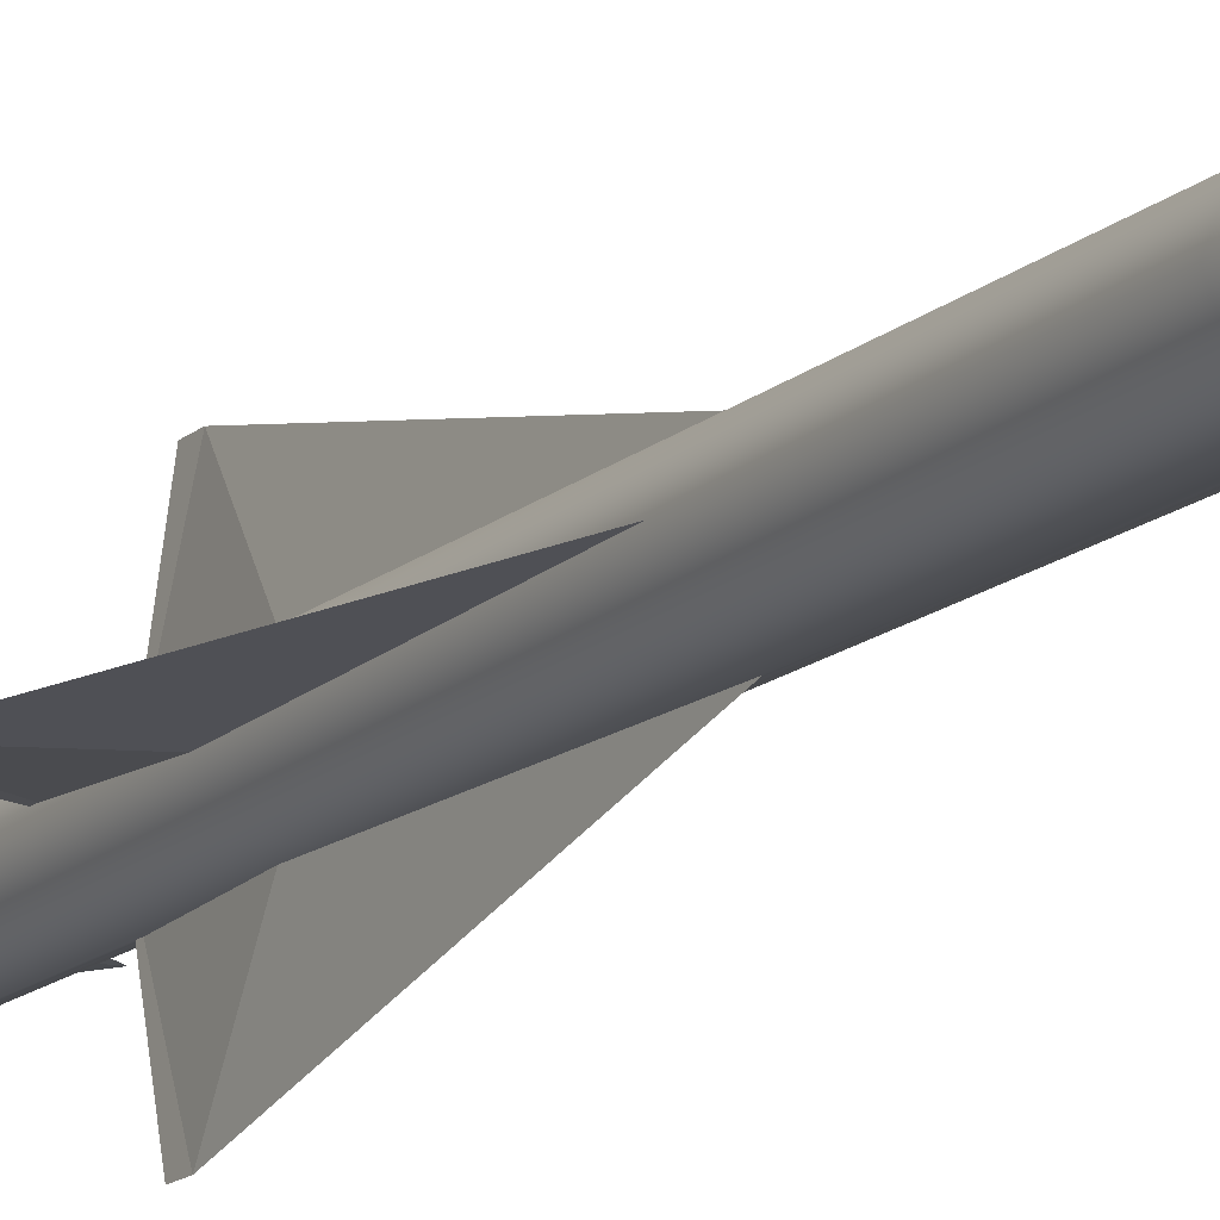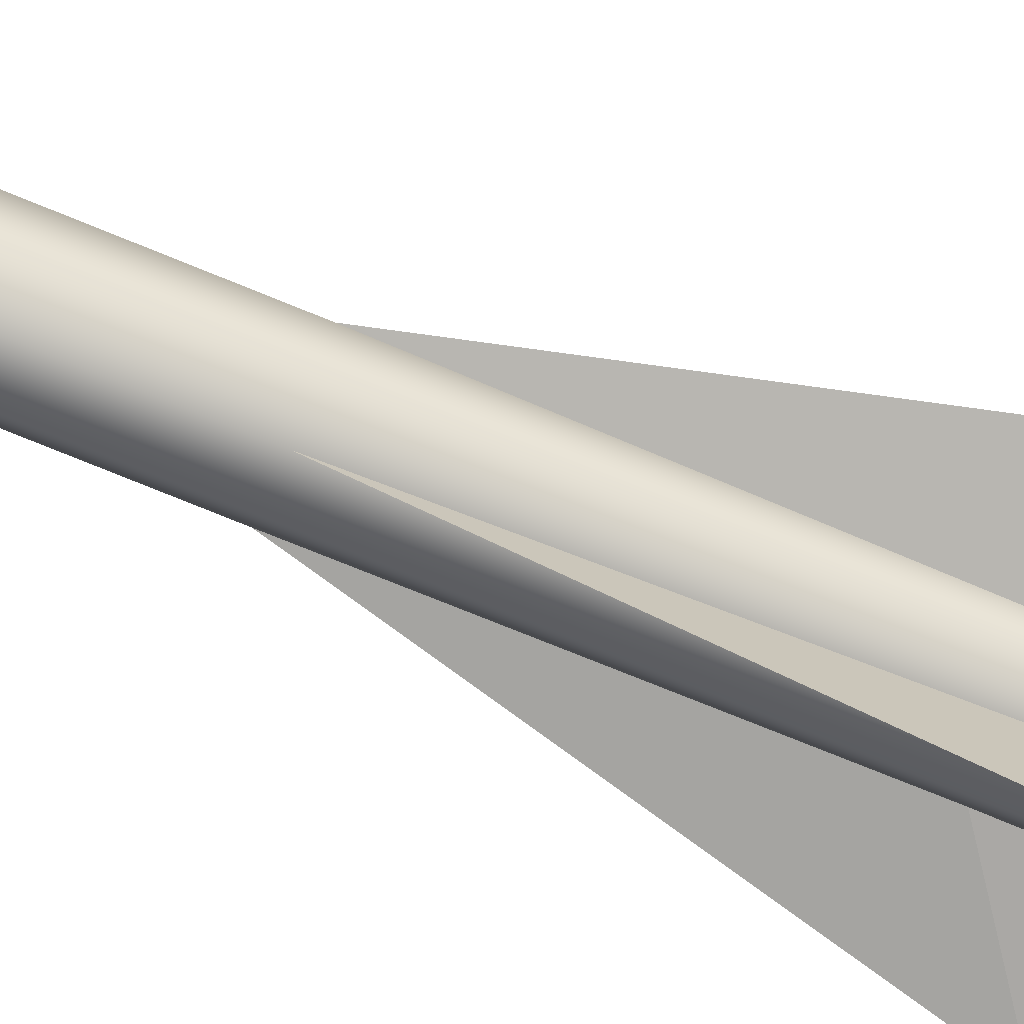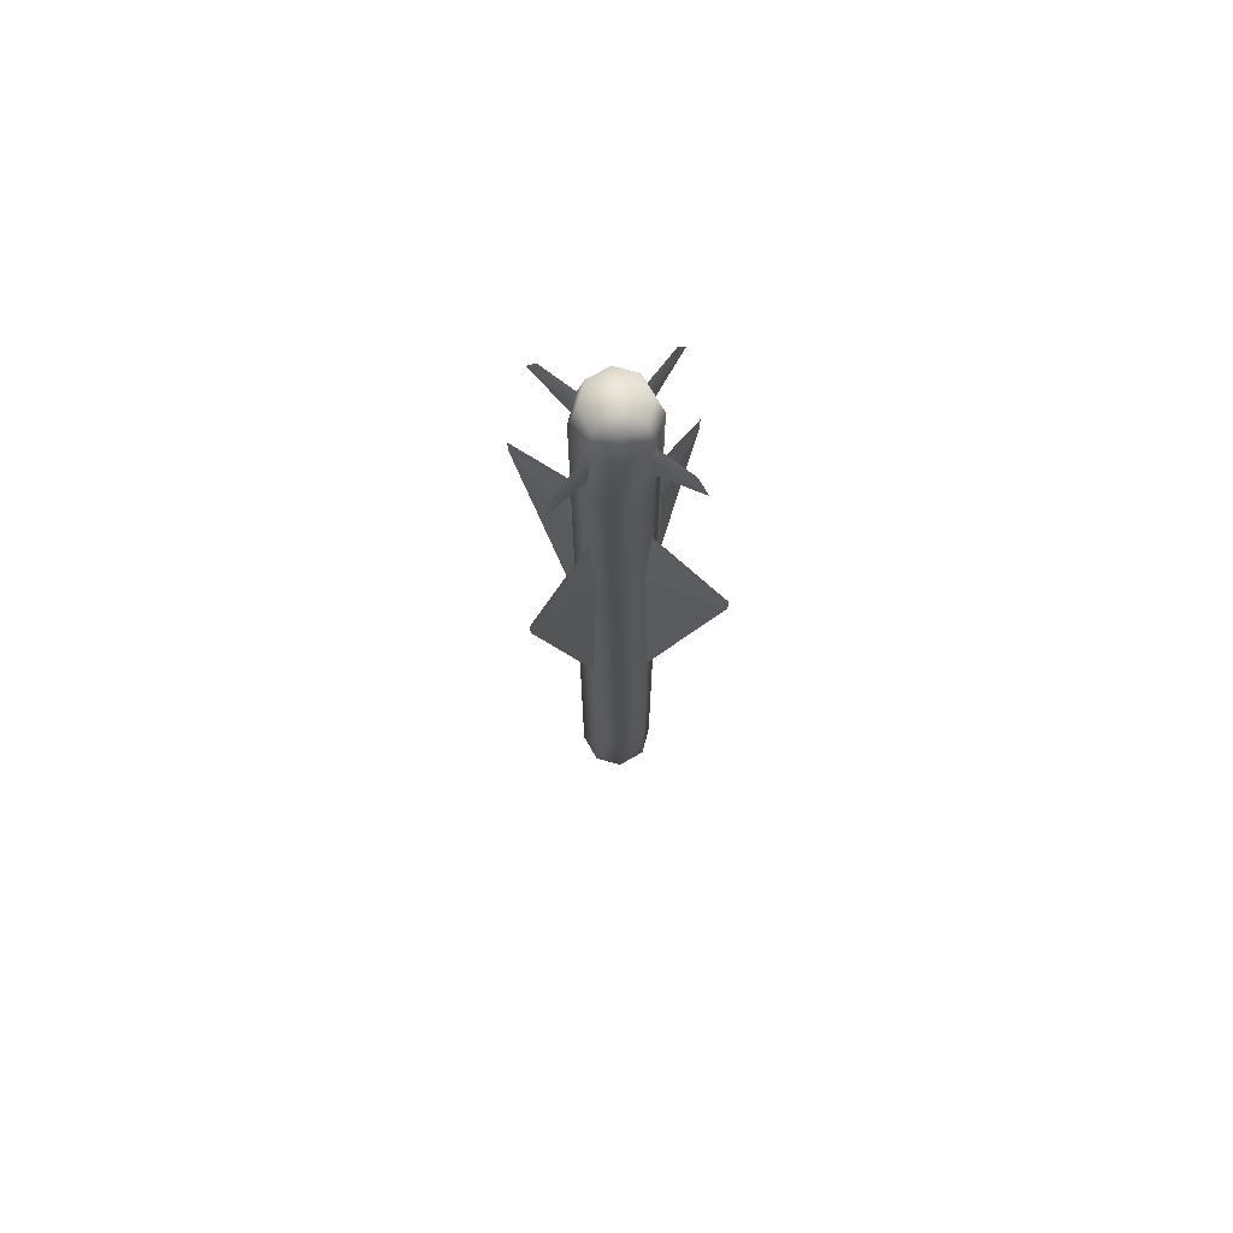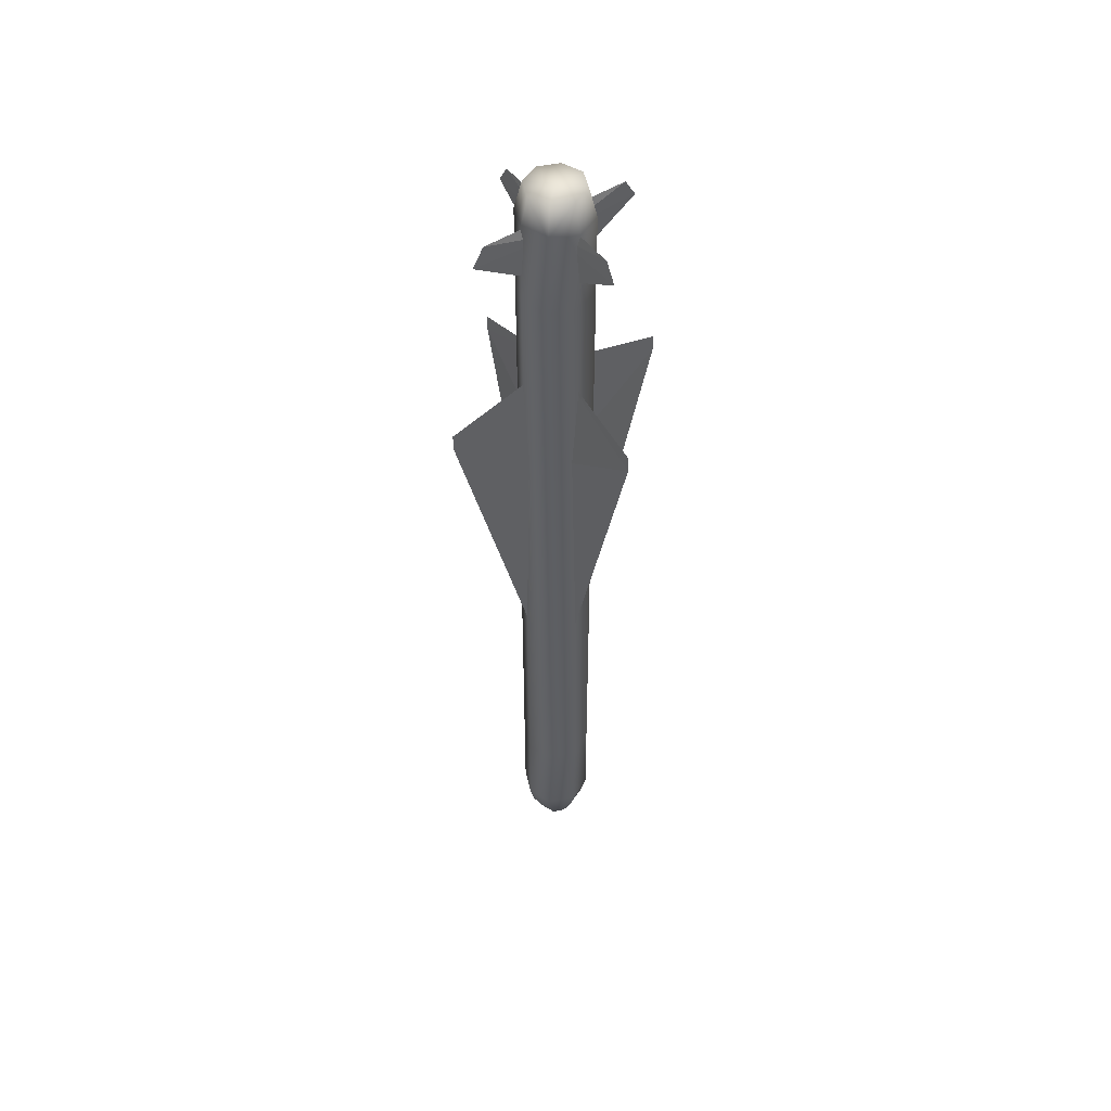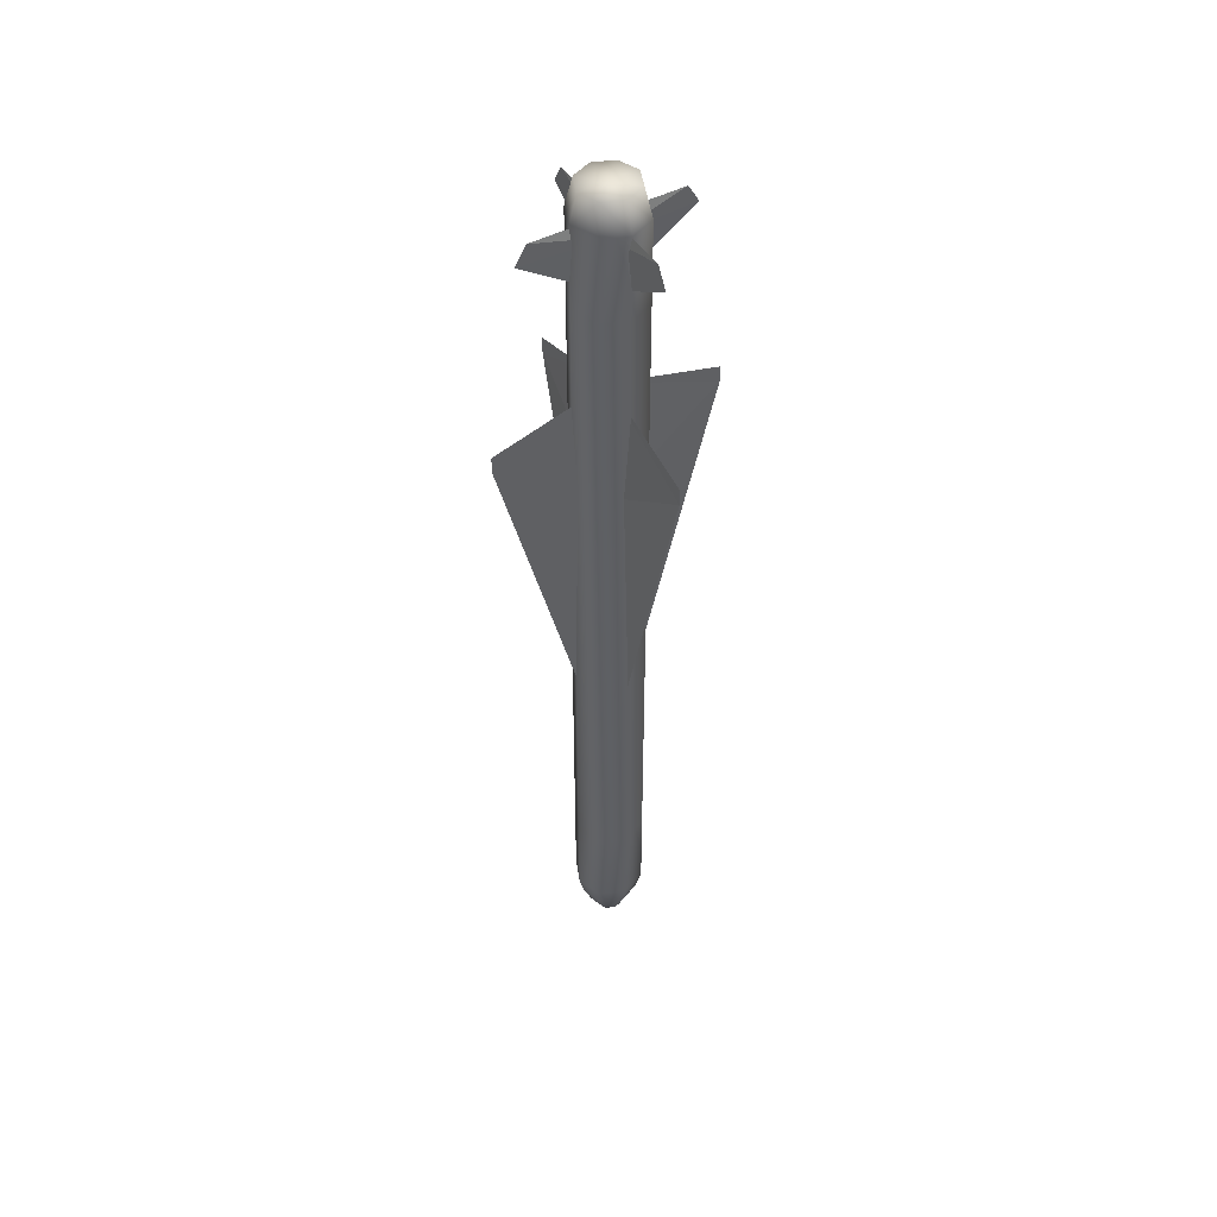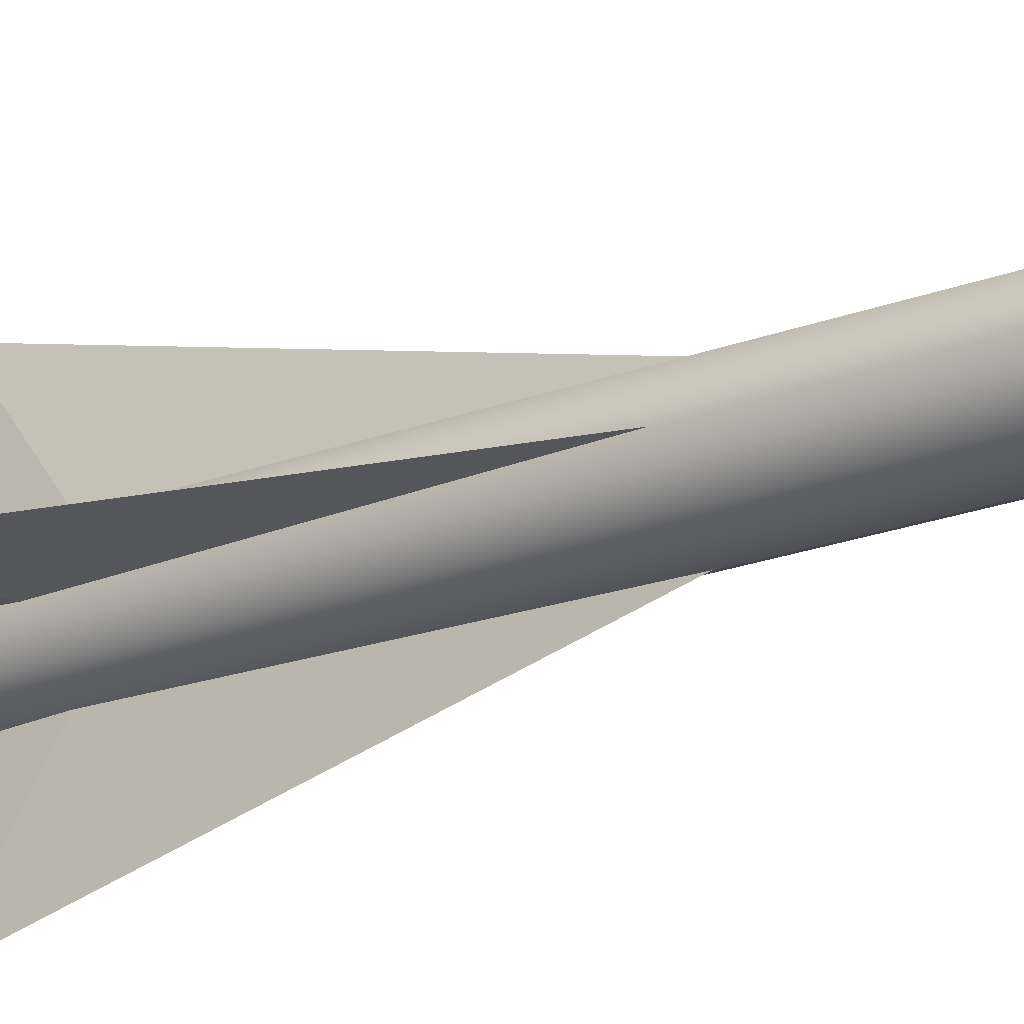
<metadata>
{"format":"obj","ext":"obj","renderer":"f3d","projection":"perspective","resolution":1024,"background":"white","views":[{"elev":-16.2,"azim":148.2,"up":"+Y"},{"elev":-77.2,"azim":-112.1,"up":"+Y"},{"elev":71.6,"azim":-52.4,"up":"+Z"},{"elev":50.1,"azim":54.8,"up":"+Z"},{"elev":47.0,"azim":-31.0,"up":"+Z"},{"elev":-21.6,"azim":123.9,"up":"+Y"}]}
</metadata>
<code>
v  0.1014 0 -3.079
v  0.0717 -0.0717 -3.079
v  -0 0 -3.191
v  0.0717 0.0717 -3.079
v  -0 0.1014 -3.079
v  -0.0717 0.0717 -3.079
v  -0.1014 0 -3.079
v  -0.0717 -0.0717 -3.079
v  -0 -0.1014 -3.079
v  0 0 4.519
v  0 -0.2284 4.519
v  0.1615 -0.1615 4.519
v  -0.1615 -0.1615 4.519
v  -0.2284 0 4.519
v  -0.1615 0.1615 4.519
v  0 0.2284 4.519
v  0.1615 0.1615 4.519
v  0.2284 0 4.519
v  0.2039 -0.2039 4.282
v  0.2884 0 4.282
v  0.2039 0.2039 4.282
v  0 0.2884 4.282
v  -0.2039 0.2039 4.282
v  -0.2884 0 4.282
v  -0.2039 -0.2039 4.282
v  0 -0.2884 4.282
v  0 -0.2884 3.616
v  0.2039 -0.2039 3.616
v  -0.2039 -0.2039 3.616
v  -0.2884 0 3.616
v  -0.2039 0.2039 3.616
v  0 0.2884 3.616
v  0.2039 0.2039 3.616
v  0.2884 0 3.616
v  0.1743 0 -2.946
v  0.1232 -0.1232 -2.946
v  0.1232 0.1232 -2.946
v  -0 0.1743 -2.946
v  -0.1232 0.1232 -2.946
v  -0.1743 0 -2.946
v  -0.1232 -0.1232 -2.946
v  -0 -0.1743 -2.946
v  0.1759 -0.1759 -2.769
v  -0 -0.2488 -2.769
v  -0.1759 -0.1759 -2.769
v  -0.2488 0 -2.769
v  -0.1759 0.1759 -2.769
v  -0 0.2488 -2.769
v  0.1759 0.1759 -2.769
v  0.2488 0 -2.769
v  0.2884 0 -2.606
v  0.2039 -0.2039 -2.606
v  0.2039 0.2039 -2.606
v  -0 0.2884 -2.606
v  -0.2039 0.2039 -2.606
v  -0.2884 0 -2.606
v  -0.2039 -0.2039 -2.606
v  -0 -0.2884 -2.606
v  0.2039 -0.2039 -1.866
v  -0 -0.2884 -1.866
v  -0.2039 -0.2039 -1.866
v  -0.2884 0 -1.866
v  -0.2039 0.2039 -1.866
v  -0 0.2884 -1.866
v  0.2039 0.2039 -1.866
v  0.2884 0 -1.866
v  -0.9105 0 2.632
v  0 0 2.884
v  -0.9105 0 2.499
v  0 0.0556 1.851
v  -0.2638 0 -0.0344
v  -0 0 -0.0344
v  0 -0.0556 1.851
v  -0.5897 0 4.268
v  0 0 4.268
v  0 0.0345 4.119
v  -0.6785 0 4.119
v  -0.2682 0 3.842
v  0 0 3.842
v  0 -0.0345 4.119
v  0.5897 0 4.268
v  0.6785 0 4.119
v  0.2682 0 3.842
v  0.9105 0 2.632
v  0.9105 0 2.499
v  0.2638 0 -0.0344
v  0 -0.9105 2.632
v  0 -0.9105 2.499
v  -0.0556 0 1.851
v  -0 -0.2638 -0.0344
v  0.0556 0 1.851
v  0 -0.5897 4.268
v  -0.0345 0 4.119
v  0 -0.6785 4.119
v  0 -0.2682 3.842
v  0.0345 0 4.119
v  0 0.5897 4.268
v  0 0.6785 4.119
v  0 0.2682 3.842
v  0 0.9105 2.632
v  0 0.9105 2.499
v  -0 0.2638 -0.0344
g default
f 1 2 3
f 4 1 3
f 5 4 3
f 6 5 3
f 7 6 3
f 8 7 3
f 9 8 3
f 2 9 3
f 10 11 12
f 10 13 11
f 10 14 13
f 10 15 14
f 10 16 15
f 10 17 16
f 10 18 17
f 10 12 18
f 19 20 18
f 19 18 12
f 20 21 17
f 20 17 18
f 21 22 16
f 21 16 17
f 22 23 15
f 22 15 16
f 23 24 14
f 23 14 15
f 24 25 13
f 24 13 14
f 25 26 13
f 26 11 13
f 26 19 11
f 19 12 11
f 27 28 19
f 27 19 26
f 29 27 26
f 29 26 25
f 30 29 25
f 30 25 24
f 31 30 24
f 31 24 23
f 32 31 23
f 32 23 22
f 33 32 22
f 33 22 21
f 34 33 21
f 34 21 20
f 28 34 20
f 28 20 19
f 35 36 2
f 35 2 1
f 37 35 1
f 37 1 4
f 38 37 4
f 38 4 5
f 39 38 5
f 39 5 6
f 40 39 6
f 40 6 7
f 41 40 7
f 41 7 8
f 42 41 9
f 41 8 9
f 36 42 9
f 36 9 2
f 43 44 42
f 43 42 36
f 44 45 41
f 44 41 42
f 45 46 40
f 45 40 41
f 46 47 39
f 46 39 40
f 47 48 38
f 47 38 39
f 48 49 37
f 48 37 38
f 49 50 35
f 49 35 37
f 50 43 36
f 50 36 35
f 51 52 43
f 51 43 50
f 53 51 50
f 53 50 49
f 54 53 49
f 54 49 48
f 55 54 48
f 55 48 47
f 56 55 47
f 56 47 46
f 57 56 46
f 57 46 45
f 58 57 45
f 58 45 44
f 52 58 44
f 52 44 43
f 59 60 58
f 59 58 52
f 60 61 57
f 60 57 58
f 61 62 56
f 61 56 57
f 62 63 55
f 62 55 56
f 63 64 54
f 63 54 55
f 64 65 53
f 64 53 54
f 65 66 51
f 65 51 53
f 66 59 52
f 66 52 51
f 28 59 66
f 28 66 34
f 65 33 34
f 65 34 66
f 64 32 33
f 64 33 65
f 63 31 32
f 63 32 64
f 62 30 31
f 62 31 63
f 61 29 30
f 61 30 62
f 60 27 29
f 60 29 61
f 59 28 27
f 59 27 60
f 67 68 69
f 68 70 69
f 69 70 71
f 70 72 71
f 69 71 73
f 71 72 73
f 67 69 68
f 69 73 68
f 74 75 76
f 74 76 77
f 77 76 78
f 76 79 78
f 77 78 80
f 78 79 80
f 74 77 80
f 74 80 75
f 81 75 80
f 81 80 82
f 82 80 83
f 80 79 83
f 82 83 76
f 83 79 76
f 81 82 76
f 81 76 75
f 84 68 85
f 68 73 85
f 85 73 86
f 73 72 86
f 72 70 86
f 70 85 86
f 70 68 85
f 68 84 85
f 87 68 88
f 68 89 88
f 88 89 90
f 89 72 90
f 88 90 91
f 90 72 91
f 87 88 68
f 88 91 68
f 92 75 93
f 92 93 94
f 94 93 95
f 93 79 95
f 94 95 96
f 95 79 96
f 92 94 96
f 92 96 75
f 97 75 96
f 97 96 98
f 98 96 99
f 96 79 99
f 98 99 93
f 99 79 93
f 97 98 93
f 97 93 75
f 100 68 101
f 68 91 101
f 101 91 102
f 91 72 102
f 72 89 102
f 89 101 102
f 89 68 101
f 68 100 101

</code>
